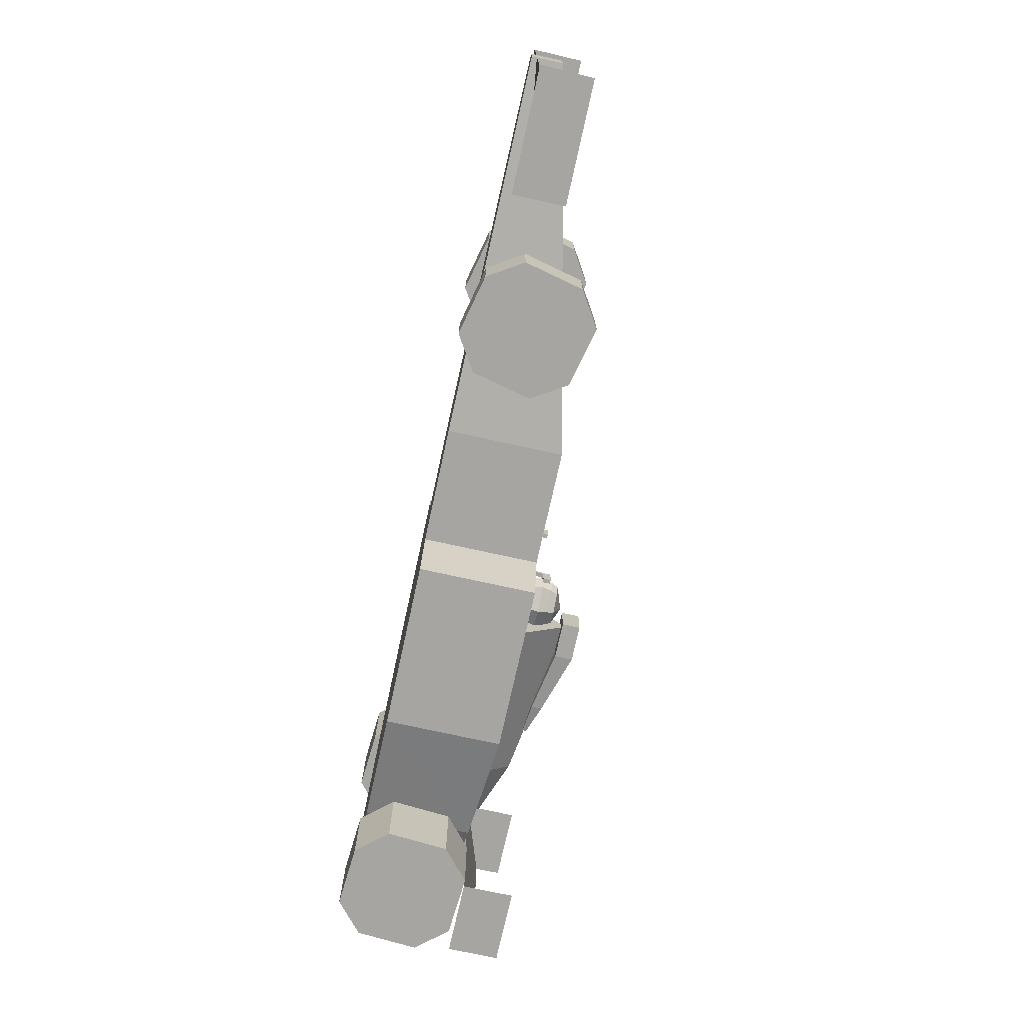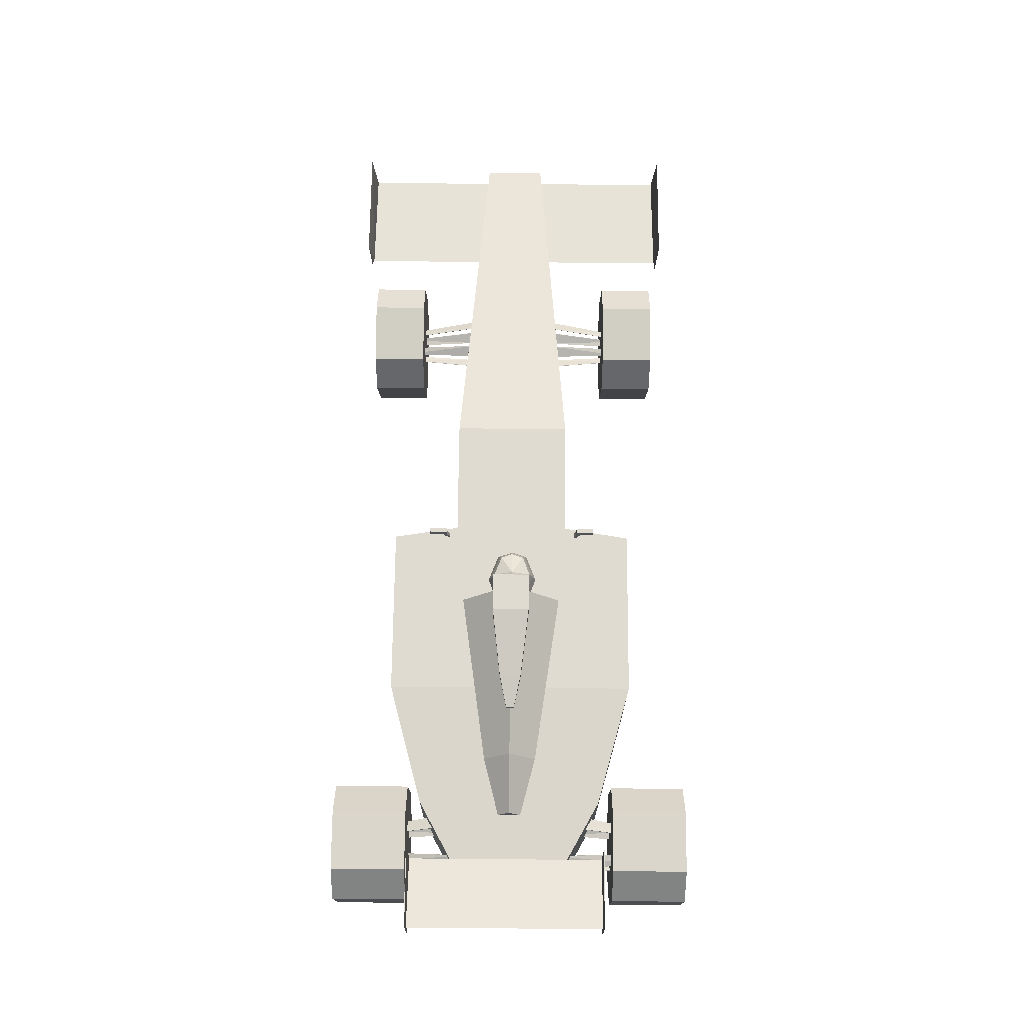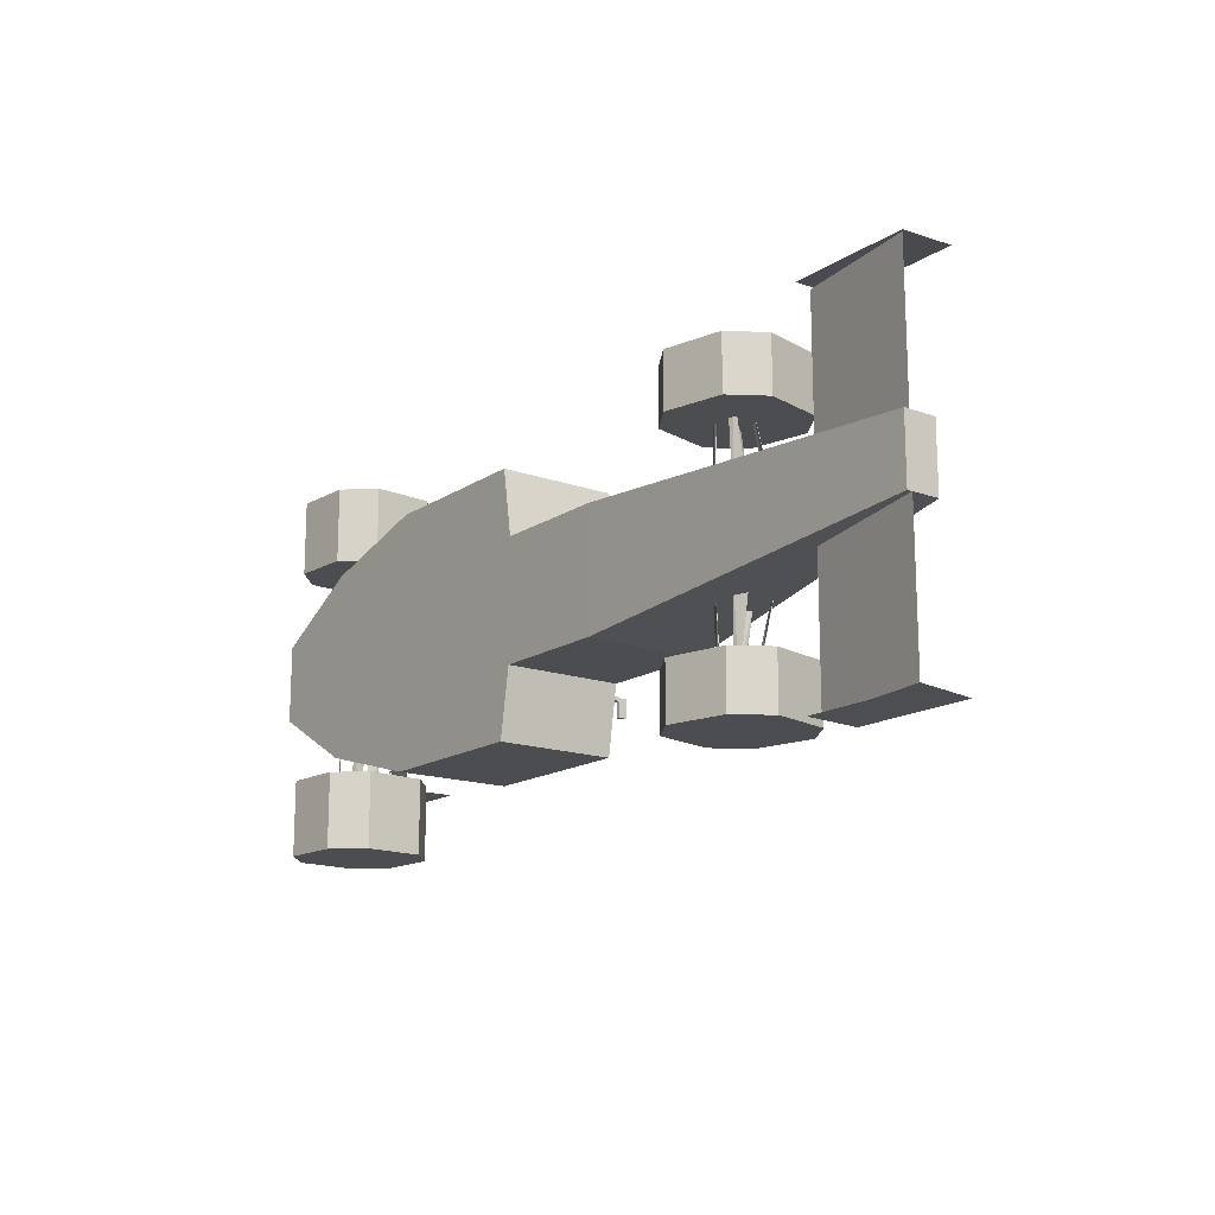
<metadata>
{"format":"obj","ext":"obj","renderer":"f3d","projection":"perspective","resolution":1024,"background":"white","views":[{"elev":-73.8,"azim":77.6,"up":"+Z"},{"elev":69.8,"azim":-89.5,"up":"+Y"},{"elev":-15.6,"azim":53.3,"up":"+Z"}]}
</metadata>
<code>
g f1_Mesh
v 1 2.171 -1
v 1 0.171 -1
v 1 2.171 1
v 1 0.171 1
v -1 2.171 -1
v -1 0.171 -1
v -1 2.171 1
v -1 0.171 1
v 7.408 0.749 -0.5283
v 7.408 0.2154 -0.5283
v 7.408 0.749 0.5283
v 7.408 0.2154 0.5283
v -1.184 0.171 -2.133
v -1.184 0.171 2.133
v -1.184 2.171 2.133
v -1.184 2.171 -2.133
v -4.031 0.171 -2.133
v -4.031 0.171 2.133
v -4.035 2.167 2.133
v -4.035 2.167 -2.133
v -6.082 0.171 -1.571
v -6.082 0.171 1.571
v -6.081 2.035 1.571
v -6.081 2.035 -1.571
v -7.731 0.171 -0.655
v -7.731 0.171 0.655
v -7.728 1.929 0.655
v -7.728 1.929 -0.655
v 5.406 0.5737 2.872
v 7.406 0.3079 2.872
v 5.406 0.5737 -2.886
v 7.406 0.3079 -2.886
v 5.392 1.184 2.937
v 7.392 1.184 2.937
v 5.392 1.184 -2.952
v 7.392 1.184 -2.952
v 5.392 0.32 2.912
v 7.392 0.32 2.912
v 5.392 0.32 -2.927
v 7.392 0.32 -2.927
v -5.333 2.62 0.002913
v -2.399 3.056 0.002913
v -5.333 2.171 -0.4459
v -2.399 2.186 -0.8669
v -5.333 2.171 0.4518
v -2.399 2.186 0.8727
v -5.333 1.722 0.002913
v -2.399 1.316 0.002913
v -6.303 2.059 -0.1926
v -6.303 2.254 0.002913
v -6.303 1.863 0.002913
v -6.303 2.059 0.1985
v -3.999 2.763 0.1874
v -3.999 2.763 -0.1782
v -3.999 2.943 -0.1782
v -3.999 2.943 0.1874
v -2.259 3.261 -0.3112
v -2.259 2.952 -0.3112
v -2.259 3.261 0.3204
v -2.259 2.952 0.3204
v -2.89 3.261 -0.3112
v -2.89 2.952 -0.3112
v -2.89 3.261 0.3204
v -2.89 2.952 0.3204
v -4.542 2.709 -0.06131
v -4.542 2.709 0.07049
v -4.542 2.774 -0.06131
v -4.542 2.774 0.07049
v -8.32 2.606 1.616
v -7.095 2.184 1.616
v -8.32 2.606 -1.719
v -7.095 2.184 -1.719
v -8.32 2.595 1.616
v -7.095 2.173 1.616
v -8.32 2.595 -1.719
v -7.095 2.173 -1.719
v -8.355 3.053 1.616
v -7.06 3.057 1.616
v -8.355 3.053 -1.719
v -7.06 3.057 -1.719
v -8.355 3.053 1.625
v -7.06 3.057 1.625
v -8.355 3.053 -1.729
v -7.06 3.057 -1.729
v -8.355 2.166 1.625
v -7.06 2.171 1.625
v -8.355 2.166 -1.729
v -7.06 2.171 -1.729
v -5.651 0.5962 -3.095
v -5.726 1.607 -3.095
v -6.241 2.051 -3.095
v -7.252 1.976 -3.095
v -5.726 1.607 -1.815
v -5.651 0.5962 -1.815
v -7.252 1.976 -1.815
v -6.241 2.051 -1.815
v -6.241 2.051 3.107
v -7.252 1.976 3.107
v -5.651 0.5962 3.107
v -5.726 1.607 3.107
v -7.252 1.976 1.827
v -6.241 2.051 1.827
v -5.726 1.607 1.827
v -5.651 0.5962 1.827
v -7.696 1.461 3.107
v -7.621 0.4505 3.107
v -7.106 0.006541 3.107
v -6.095 0.08131 3.107
v -7.621 0.4505 1.827
v -7.696 1.461 1.827
v -6.095 0.08131 1.827
v -7.106 0.006542 1.827
v -7.696 1.461 -1.815
v -7.621 0.4505 -1.815
v -7.106 0.006541 -1.815
v -6.095 0.08131 -1.815
v -7.621 0.4505 -3.095
v -7.696 1.461 -3.095
v -6.095 0.08131 -3.095
v -7.106 0.006541 -3.095
v 3.017 -0.03432 -2.663
v 4.005 0.1945 -2.663
v 4.365 0.7715 -2.663
v 4.136 1.759 -2.663
v 4.005 0.1945 -1.741
v 3.017 -0.03434 -1.741
v 4.136 1.759 -1.741
v 4.365 0.7714 -1.741
v 3.559 2.119 -1.741
v 2.571 1.89 -1.741
v 2.212 1.313 -1.741
v 2.441 0.3255 -1.741
v 2.571 1.89 -2.663
v 3.559 2.119 -2.663
v 2.441 0.3255 -2.663
v 2.212 1.313 -2.663
v 3.031 -0.03474 1.737
v 4.019 0.1941 1.737
v 4.379 0.771 1.737
v 4.15 1.758 1.737
v 4.019 0.1941 2.659
v 3.031 -0.03476 2.659
v 4.15 1.758 2.659
v 4.379 0.771 2.659
v 3.573 2.118 2.659
v 2.586 1.889 2.659
v 2.226 1.312 2.659
v 2.455 0.325 2.659
v 2.585 1.889 1.737
v 3.573 2.118 1.737
v 2.455 0.3251 1.737
v 2.226 1.312 1.737
v -1.172 2.164 1.216
v -1.172 2.312 1.264
v -1.172 2.164 1.149
v -1.172 2.312 1.197
v -1.104 2.164 1.216
v -1.104 2.312 1.264
v -1.104 2.164 1.149
v -1.104 2.312 1.197
v -1.172 2.44 1.264
v -1.172 2.44 1.197
v -1.104 2.44 1.197
v -1.104 2.44 1.264
v -1.104 2.312 1.507
v -1.172 2.312 1.507
v -1.104 2.44 1.507
v -1.172 2.44 1.507
v -1.104 2.164 -1.207
v -1.104 2.312 -1.255
v -1.104 2.164 -1.139
v -1.104 2.312 -1.187
v -1.172 2.164 -1.207
v -1.172 2.312 -1.255
v -1.172 2.164 -1.139
v -1.172 2.312 -1.187
v -1.104 2.44 -1.255
v -1.104 2.44 -1.187
v -1.172 2.44 -1.187
v -1.172 2.44 -1.255
v -1.172 2.312 -1.498
v -1.104 2.312 -1.498
v -1.172 2.44 -1.498
v -1.104 2.44 -1.498
v 3.429 1.501 0.7365
v 3.05 1.501 0.7365
v 2.87 1.398 0.7365
v 2.87 0.9428 0.7365
v 3.127 1.203 2.05
v 3.351 1.203 2.05
v 3.021 0.8725 2.05
v 3.021 1.174 2.05
v 3.127 0.843 2.05
v 3.351 0.843 2.05
v 3.458 0.8725 2.05
v 3.458 1.174 2.05
v 3.429 0.8401 0.7365
v 3.05 0.8401 0.7365
v 3.608 1.398 0.7365
v 3.608 0.9428 0.7365
v 3.615 0.9399 0.7243
v 3.462 0.8683 2.062
v 3.462 1.175 2.062
v 3.615 1.404 0.7243
v 3.125 1.205 2.062
v 3.047 1.508 0.7243
v 3.047 0.8353 0.7243
v 3.125 0.8382 2.062
v 3.017 0.8683 2.062
v 2.864 0.9399 0.7243
v 2.864 1.404 0.7243
v 3.017 1.175 2.062
v 3.432 1.508 0.7243
v 3.354 1.205 2.062
v 3.354 0.8382 2.062
v 3.432 0.8353 0.7243
v 3.427 1.501 -0.7567
v 3.048 1.501 -0.7567
v 2.868 1.398 -0.7567
v 2.868 0.9428 -0.7567
v 3.125 1.203 -2.07
v 3.349 1.203 -2.07
v 3.019 0.8725 -2.07
v 3.019 1.174 -2.07
v 3.125 0.843 -2.07
v 3.349 0.843 -2.07
v 3.456 0.8725 -2.07
v 3.456 1.174 -2.07
v 3.427 0.8401 -0.7567
v 3.048 0.8401 -0.7567
v 3.606 1.398 -0.7567
v 3.606 0.9428 -0.7567
v 3.613 0.9399 -0.7445
v 3.46 0.8683 -2.082
v 3.46 1.175 -2.082
v 3.613 1.404 -0.7445
v 3.123 1.205 -2.082
v 3.045 1.508 -0.7445
v 3.045 0.8353 -0.7445
v 3.123 0.8382 -2.082
v 3.015 0.8683 -2.082
v 2.862 0.9399 -0.7445
v 2.862 1.404 -0.7445
v 3.015 1.175 -2.082
v 3.43 1.508 -0.7445
v 3.352 1.205 -2.082
v 3.352 0.8382 -2.082
v 3.43 0.8353 -0.7445
v 5.406 0.5683 2.872
v 7.406 0.3026 2.872
v 5.406 0.5683 -2.886
v 7.406 0.3026 -2.886
v -6.41 1.672 0.8096
v -6.949 1.672 0.8096
v -7.204 1.526 0.8096
v -7.204 0.8777 0.8096
v -6.839 1.248 2.251
v -6.52 1.248 2.251
v -6.991 0.7777 2.251
v -6.991 1.206 2.251
v -6.839 0.7357 2.251
v -6.52 0.7357 2.251
v -6.369 0.7777 2.251
v -6.369 1.206 2.251
v -6.41 0.7316 0.8096
v -6.949 0.7316 0.8096
v -6.155 1.526 0.8096
v -6.155 0.8777 0.8096
v -6.145 0.8736 0.7962
v -6.363 0.7717 2.265
v -6.363 1.208 2.265
v -6.145 1.534 0.7962
v -6.842 1.251 2.265
v -6.954 1.682 0.7962
v -6.954 0.7248 0.7962
v -6.842 0.7289 2.265
v -6.996 0.7717 2.265
v -7.214 0.8736 0.7962
v -7.214 1.534 0.7962
v -6.996 1.208 2.265
v -6.405 1.682 0.7962
v -6.517 1.251 2.265
v -6.517 0.7289 2.265
v -6.405 0.7248 0.7962
v -6.413 1.672 -0.8298
v -6.952 1.672 -0.8298
v -7.207 1.526 -0.8298
v -7.207 0.8777 -0.8298
v -6.842 1.248 -2.271
v -6.523 1.248 -2.271
v -6.994 0.7777 -2.271
v -6.994 1.206 -2.271
v -6.842 0.7357 -2.271
v -6.523 0.7357 -2.271
v -6.371 0.7777 -2.271
v -6.371 1.206 -2.271
v -6.413 0.7316 -0.8298
v -6.952 0.7316 -0.8298
v -6.158 1.526 -0.8298
v -6.158 0.8777 -0.8298
v -6.148 0.8736 -0.8164
v -6.366 0.7717 -2.285
v -6.366 1.208 -2.285
v -6.148 1.534 -0.8164
v -6.845 1.251 -2.285
v -6.957 1.682 -0.8164
v -6.957 0.7248 -0.8164
v -6.845 0.7289 -2.285
v -6.999 0.7717 -2.285
v -7.217 0.8736 -0.8164
v -7.217 1.534 -0.8164
v -6.999 1.208 -2.285
v -6.408 1.682 -0.8164
v -6.52 1.251 -2.285
v -6.52 0.7289 -2.285
v -6.408 0.7248 -0.8164
v -8.355 3.053 1.62
v -7.06 3.057 1.62
v -8.355 3.053 -1.723
v -7.06 3.057 -1.723
v -8.355 2.166 1.62
v -7.06 2.171 1.62
v -8.355 2.166 -1.723
v -7.06 2.171 -1.723
v -1.008 1.942 -1.124
v -1.008 0.4052 -1.124
v -1.008 1.942 1.115
v -1.008 0.4052 1.115
v -1.149 0.4052 -1.995
v -1.149 0.4052 1.986
v -1.149 1.942 1.986
v -1.149 1.942 -1.995
v -2.255 3.236 -0.2592
v -2.255 2.977 -0.2592
v -2.255 3.236 0.2684
v -2.255 2.977 0.2684
v -1.766 2.735 -0.1708
v -2.317 2.735 -0.2097
v -1.766 2.735 0.2135
v -2.317 2.735 0.2524
v -1.697 2.735 0.02135
v -2.4 2.735 0.02135
v -2.086 2.735 0.3351
v -2.086 2.735 -0.2924
v -2.086 2.871 0.02135
v -1.715 2.617 -0.2023
v -2.356 2.617 -0.2477
v -1.715 2.617 0.245
v -2.356 2.617 0.2904
v -1.635 2.617 0.02135
v -2.453 2.617 0.02135
v -2.087 2.617 0.3866
v -2.087 2.617 -0.3439
v -1.663 2.446 -0.2374
v -2.404 2.446 -0.2898
v -1.663 2.446 0.2801
v -2.404 2.446 0.3325
v -1.57 2.446 0.02135
v -2.516 2.446 0.02135
v -2.093 2.446 0.4439
v -2.093 2.446 -0.4012
v -1.714 2.252 -0.203
v -2.357 2.252 -0.2485
v -1.714 2.252 0.2457
v -2.357 2.252 0.2912
v -1.634 2.252 0.02135
v -2.454 2.252 0.02135
v -2.088 2.252 0.3877
v -2.088 2.252 -0.345
v -1.812 2.151 -0.1381
v -2.269 2.151 -0.1705
v -1.812 2.151 0.1808
v -2.269 2.151 0.2132
v -1.754 2.151 0.02135
v -2.337 2.151 0.02135
v -2.077 2.151 0.2818
v -2.077 2.151 -0.2391
v -2.393 2.18 0.7612
v 0.2495 2.18 0.001547
v -2.864 2.18 0.001547
v -2.393 2.18 -0.7582
v -7.753 1.46 -0.1183
v -7.753 1.719 -0.1183
v -7.753 1.46 0.1275
v -7.753 1.719 0.1275
g off
g f1_Red
f 5 3 1
f 3 8 4
f 8 13 6
f 2 8 6
f 4 11 3
f 5 2 6
f 9 12 10
f 2 9 10
f 2 12 4
f 3 9 1
f 16 17 20
f 5 15 7
f 6 16 5
f 7 14 8
f 18 21 17
f 14 17 13
f 16 19 15
f 15 18 14
f 24 27 23
f 20 23 19
f 18 23 22
f 17 24 20
f 22 27 26
f 21 28 24
f 22 25 21
f 30 31 29
f 41 44 43
f 43 48 47
f 48 45 47
f 46 41 45
f 45 50 52
f 48 42 46
f 51 50 49
f 47 49 43
f 43 50 41
f 47 52 51
f 70 71 69
f 75 74 73
f 80 83 79
f 77 82 78
f 153 156 155
f 156 159 155
f 160 157 159
f 158 153 157
f 159 153 155
f 160 164 158
f 162 164 163
f 154 162 156
f 164 165 158
f 156 163 160
f 165 168 166
f 161 167 164
f 158 166 154
f 154 168 161
f 169 172 171
f 172 175 171
f 176 173 175
f 174 169 173
f 175 169 171
f 176 180 174
f 178 180 179
f 170 178 172
f 180 181 174
f 172 179 176
f 181 184 182
f 177 183 180
f 174 182 170
f 170 184 177
f 251 250 249
f 319 324 320
f 322 317 318
f 382 385 383
f 5 7 3
f 3 7 8
f 8 14 13
f 2 4 8
f 4 12 11
f 5 1 2
f 9 11 12
f 2 1 9
f 2 10 12
f 3 11 9
f 16 13 17
f 5 16 15
f 6 13 16
f 7 15 14
f 18 22 21
f 14 18 17
f 16 20 19
f 15 19 18
f 24 28 27
f 20 24 23
f 18 19 23
f 17 21 24
f 22 23 27
f 21 25 28
f 22 26 25
f 30 32 31
f 41 42 44
f 43 44 48
f 48 46 45
f 46 42 41
f 45 41 50
f 48 44 42
f 51 52 50
f 47 51 49
f 43 49 50
f 47 45 52
f 70 72 71
f 75 76 74
f 80 84 83
f 77 81 82
f 153 154 156
f 156 160 159
f 160 158 157
f 158 154 153
f 159 157 153
f 160 163 164
f 162 161 164
f 154 161 162
f 164 167 165
f 156 162 163
f 165 167 168
f 161 168 167
f 158 165 166
f 154 166 168
f 169 170 172
f 172 176 175
f 176 174 173
f 174 170 169
f 175 173 169
f 176 179 180
f 178 177 180
f 170 177 178
f 180 183 181
f 172 178 179
f 181 183 184
f 177 184 183
f 174 181 182
f 170 182 184
f 251 252 250
f 319 323 324
f 322 321 317
f 382 384 385
g Bone.001
g f1_Tires
f 108 100 98
f 112 106 109
g Bone.002
f 116 93 95
g Bone.001
f 104 108 111
f 97 103 102
f 104 112 110
f 101 97 102
f 104 100 99
f 105 109 106
f 111 107 112
f 110 98 101
g Bone.002
f 120 114 117
f 119 94 116
f 93 91 96
f 89 120 118
f 92 96 91
f 89 93 94
f 113 117 114
f 116 120 119
f 118 95 92
g Bone.006
f 132 125 127
f 133 131 130
f 121 132 135
f 125 123 128
f 121 136 134
f 124 128 123
f 121 125 126
f 134 130 129
f 132 136 135
f 124 129 127
g Bone.005
f 148 141 143
f 149 147 146
f 137 148 151
f 141 139 144
f 137 152 150
f 140 144 139
f 137 141 142
f 150 146 145
f 148 152 151
f 150 143 140
g Bone.001
f 98 105 106
f 106 107 108
f 108 99 100
f 100 97 98
f 98 106 108
f 112 107 106
g Bone.002
f 95 113 114
f 114 115 116
f 116 94 93
f 93 96 95
f 95 114 116
g Bone.001
f 104 99 108
f 97 100 103
f 110 101 102
f 102 103 104
f 104 111 112
f 112 109 110
f 110 102 104
f 101 98 97
f 104 103 100
f 105 110 109
f 111 108 107
f 110 105 98
g Bone.002
f 120 115 114
f 119 89 94
f 93 90 91
f 118 92 91
f 91 90 89
f 89 119 120
f 120 117 118
f 118 91 89
f 92 95 96
f 89 90 93
f 113 118 117
f 116 115 120
f 118 113 95
g Bone.006
f 127 129 130
f 130 131 132
f 132 126 125
f 125 128 127
f 127 130 132
f 133 136 131
f 121 126 132
f 125 122 123
f 134 124 123
f 123 122 121
f 121 135 136
f 136 133 134
f 134 123 121
f 124 127 128
f 121 122 125
f 134 133 130
f 132 131 136
f 124 134 129
g Bone.005
f 143 145 146
f 146 147 148
f 148 142 141
f 141 144 143
f 143 146 148
f 149 152 147
f 137 142 148
f 141 138 139
f 150 140 139
f 139 138 137
f 137 151 152
f 152 149 150
f 150 139 137
f 140 143 144
f 137 138 141
f 150 149 146
f 148 147 152
f 150 145 143
g off
g f1_White
f 64 54 62
f 58 64 62
f 61 58 62
f 61 56 63
f 54 67 55
f 61 59 57
f 64 56 53
f 59 64 60
f 62 55 61
f 57 60 58
f 68 65 66
f 55 68 56
f 53 65 54
f 53 68 66
f 345 337 344
f 345 338 342
f 340 345 342
f 339 345 343
f 338 353 347
f 340 351 349
f 340 352 343
f 341 348 350
f 339 352 348
f 341 346 337
f 337 353 344
f 338 351 342
f 347 359 351
f 347 361 355
f 349 359 357
f 349 360 352
f 360 365 368
f 359 363 367
f 361 363 355
f 359 365 357
f 369 371 363
f 367 373 365
f 368 373 376
f 364 374 366
f 368 372 364
f 362 374 370
f 369 370 377
f 367 371 375
f 64 53 54
f 58 60 64
f 61 57 58
f 61 55 56
f 54 65 67
f 61 63 59
f 64 63 56
f 59 63 64
f 62 54 55
f 57 59 60
f 68 67 65
f 55 67 68
f 53 66 65
f 53 56 68
f 345 341 337
f 345 344 338
f 340 343 345
f 339 341 345
f 338 344 353
f 340 342 351
f 340 349 352
f 341 339 348
f 339 343 352
f 341 350 346
f 337 346 353
f 338 347 351
f 347 355 359
f 347 353 361
f 349 351 359
f 349 357 360
f 360 357 365
f 359 355 363
f 361 369 363
f 359 367 365
f 369 377 371
f 367 375 373
f 368 365 373
f 364 372 374
f 368 376 372
f 362 366 374
f 369 362 370
f 367 363 371
g f1_Black
f 27 25 26
f 31 36 35
f 29 34 30
f 36 39 35
f 33 38 34
f 71 80 79
f 69 78 70
f 83 88 87
f 81 86 82
f 197 195 200
f 196 185 199
f 192 186 189
f 191 198 188
f 207 209 210
f 213 203 204
f 216 202 215
f 212 206 211
f 187 212 211
f 192 205 212
f 188 209 191
f 187 206 186
f 198 208 207
f 195 215 202
f 186 205 189
f 196 214 190
f 199 203 196
f 199 213 204
f 200 202 201
f 197 215 194
f 200 216 197
f 188 207 210
f 185 214 213
f 191 208 193
f 229 227 226
f 217 228 231
f 224 218 219
f 230 223 220
f 241 239 242
f 235 245 236
f 248 234 233
f 244 238 237
f 219 244 224
f 224 237 221
f 241 220 223
f 238 219 218
f 230 240 225
f 227 247 226
f 237 218 221
f 246 228 222
f 235 231 228
f 231 245 217
f 232 234 227
f 247 229 226
f 248 232 229
f 220 239 230
f 217 246 222
f 240 223 225
f 265 263 268
f 264 253 267
f 260 254 257
f 259 266 256
f 275 277 278
f 281 271 272
f 284 270 283
f 280 274 279
f 255 280 279
f 260 273 280
f 256 277 259
f 255 274 254
f 266 276 275
f 263 283 270
f 254 273 257
f 264 282 258
f 267 271 264
f 267 281 272
f 268 270 269
f 265 283 262
f 268 284 265
f 256 275 278
f 253 282 281
f 259 276 261
f 297 295 294
f 285 296 299
f 292 286 287
f 298 291 288
f 309 307 310
f 303 313 304
f 316 302 301
f 312 306 305
f 287 312 292
f 292 305 289
f 309 288 291
f 306 287 286
f 298 308 293
f 295 315 294
f 305 286 289
f 314 296 290
f 303 299 296
f 299 313 285
f 300 302 295
f 315 297 294
f 316 300 297
f 288 307 298
f 285 314 290
f 308 291 293
f 326 332 325
f 327 330 328
f 333 336 334
f 348 360 356
f 350 354 346
f 346 361 353
f 350 356 358
f 356 366 358
f 360 364 356
f 354 366 362
f 361 362 369
f 378 381 380
f 27 28 25
f 31 32 36
f 29 33 34
f 36 40 39
f 33 37 38
f 71 72 80
f 69 77 78
f 83 84 88
f 81 85 86
f 197 194 195
f 196 190 185
f 192 187 186
f 191 193 198
f 207 208 209
f 213 214 203
f 216 201 202
f 212 205 206
f 187 192 212
f 192 189 205
f 188 210 209
f 187 211 206
f 198 193 208
f 195 194 215
f 186 206 205
f 196 203 214
f 199 204 203
f 199 185 213
f 200 195 202
f 197 216 215
f 200 201 216
f 188 198 207
f 185 190 214
f 191 209 208
f 229 232 227
f 217 222 228
f 224 221 218
f 230 225 223
f 241 240 239
f 235 246 245
f 248 247 234
f 244 243 238
f 219 243 244
f 224 244 237
f 241 242 220
f 238 243 219
f 230 239 240
f 227 234 247
f 237 238 218
f 246 235 228
f 235 236 231
f 231 236 245
f 232 233 234
f 247 248 229
f 248 233 232
f 220 242 239
f 217 245 246
f 240 241 223
f 265 262 263
f 264 258 253
f 260 255 254
f 259 261 266
f 275 276 277
f 281 282 271
f 284 269 270
f 280 273 274
f 255 260 280
f 260 257 273
f 256 278 277
f 255 279 274
f 266 261 276
f 263 262 283
f 254 274 273
f 264 271 282
f 267 272 271
f 267 253 281
f 268 263 270
f 265 284 283
f 268 269 284
f 256 266 275
f 253 258 282
f 259 277 276
f 297 300 295
f 285 290 296
f 292 289 286
f 298 293 291
f 309 308 307
f 303 314 313
f 316 315 302
f 312 311 306
f 287 311 312
f 292 312 305
f 309 310 288
f 306 311 287
f 298 307 308
f 295 302 315
f 305 306 286
f 314 303 296
f 303 304 299
f 299 304 313
f 300 301 302
f 315 316 297
f 316 301 300
f 288 310 307
f 285 313 314
f 308 309 291
f 326 329 332
f 327 331 330
f 333 335 336
f 348 352 360
f 350 358 354
f 346 354 361
f 350 348 356
f 356 364 366
f 360 368 364
f 354 358 366
f 361 354 362
f 378 379 381

</code>
